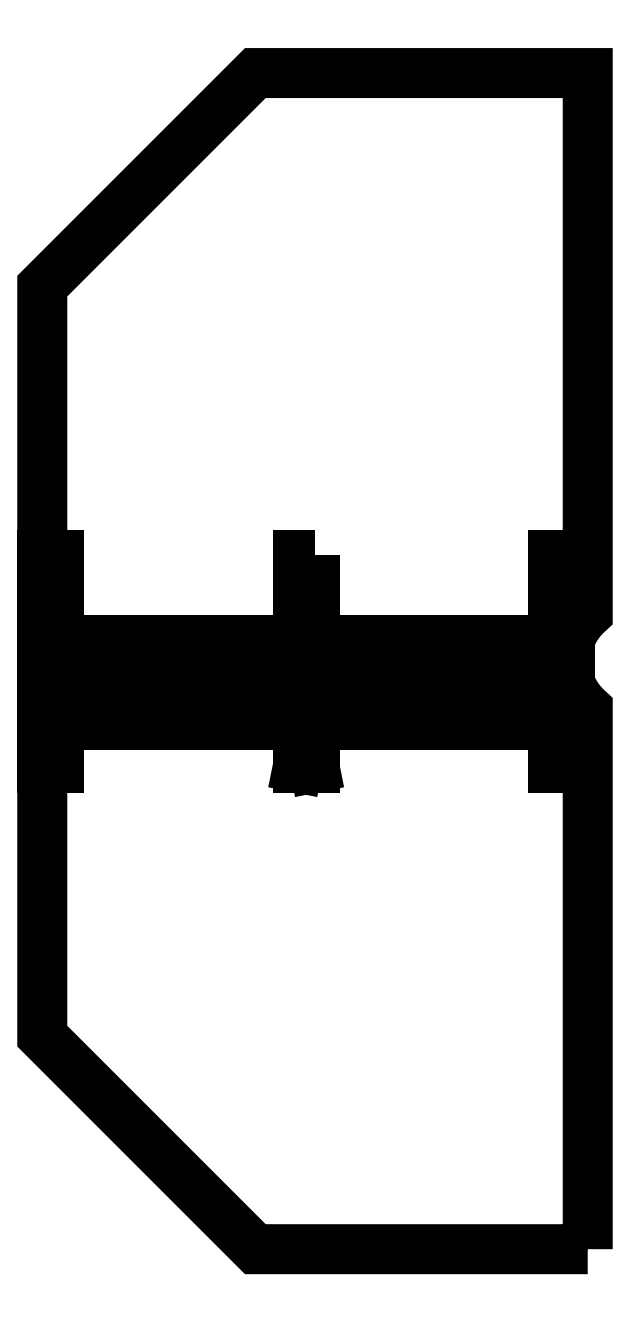
<metadata>
{"format":"dxf","ext":"dxf","renderer":"ezdxf+matplotlib","layout":"modelspace","background":"white","min_lineweight":24,"dpi":150}
</metadata>
<code>
0
SECTION
2
ENTITIES
0
LWPOLYLINE
8
0
90
8
70
1
43
0
10
64
20
-138
10
-14
20
-138
10
-64
20
-88
10
-64
20
88
10
-14
20
138
10
64
20
138
10
64
20
11.18
42
0.4472
10
64
20
-11.18
0
LINE
8
0
10
59.86
20
-5
30
0
11
-64
21
-5
31
0
0
LINE
8
0
10
59.86
20
5
30
0
11
-64
21
5
31
0
0
LINE
8
0
10
-64
20
-5
30
0
11
-60
21
-5
31
0
0
LINE
8
0
10
-60
20
-5
30
0
11
-60
21
-25
31
0
0
LINE
8
0
10
-60
20
-25
30
0
11
-64
21
-25
31
0
0
LINE
8
0
10
-64
20
-25
30
0
11
-64
21
-5
31
0
0
LINE
8
0
10
59.86
20
-5
30
0
11
55.86
21
-5
31
0
0
LINE
8
0
10
55.86
20
-5
30
0
11
55.86
21
-25
31
0
0
LINE
8
0
10
55.86
20
-25
30
0
11
59.86
21
-25
31
0
0
LINE
8
0
10
59.86
20
-25
30
0
11
59.86
21
-5
31
0
0
LINE
8
0
10
55.86
20
-15
30
0
11
-60
21
-15
31
0
0
LINE
8
0
10
-4.071
20
-5
30
0
11
-0.07107
21
-5
31
0
0
LINE
8
0
10
-0.07107
20
-5
30
0
11
-0.07107
21
-25
31
0
0
LINE
8
0
10
-0.07107
20
-25
30
0
11
-4.071
21
-25
31
0
0
LINE
8
0
10
-4.071
20
-25
30
0
11
-4.071
21
-5
31
0
0
LINE
8
0
10
-4.071
20
-5
30
0
11
-0.07107
21
-25
31
0
0
LINE
8
0
10
-0.07107
20
-5
30
0
11
-4.071
21
-25
31
0
0
LINE
8
0
10
59
20
2.887e-14
30
0
11
-64
21
-1.776e-14
31
0
0
LWPOLYLINE
8
0
90
4
70
1
43
0
10
55.86
20
5
10
59.86
20
5
10
59.86
20
25
10
55.86
20
25
0
LWPOLYLINE
8
0
90
4
70
1
43
0
10
-0.07107
20
25
10
-0.07107
20
5
10
-4.071
20
5
10
-4.071
20
25
0
LWPOLYLINE
8
0
90
4
70
1
43
0
10
-60
20
5
10
-64
20
5
10
-64
20
25
10
-60
20
25
0
ENDSEC
0
EOF

</code>
